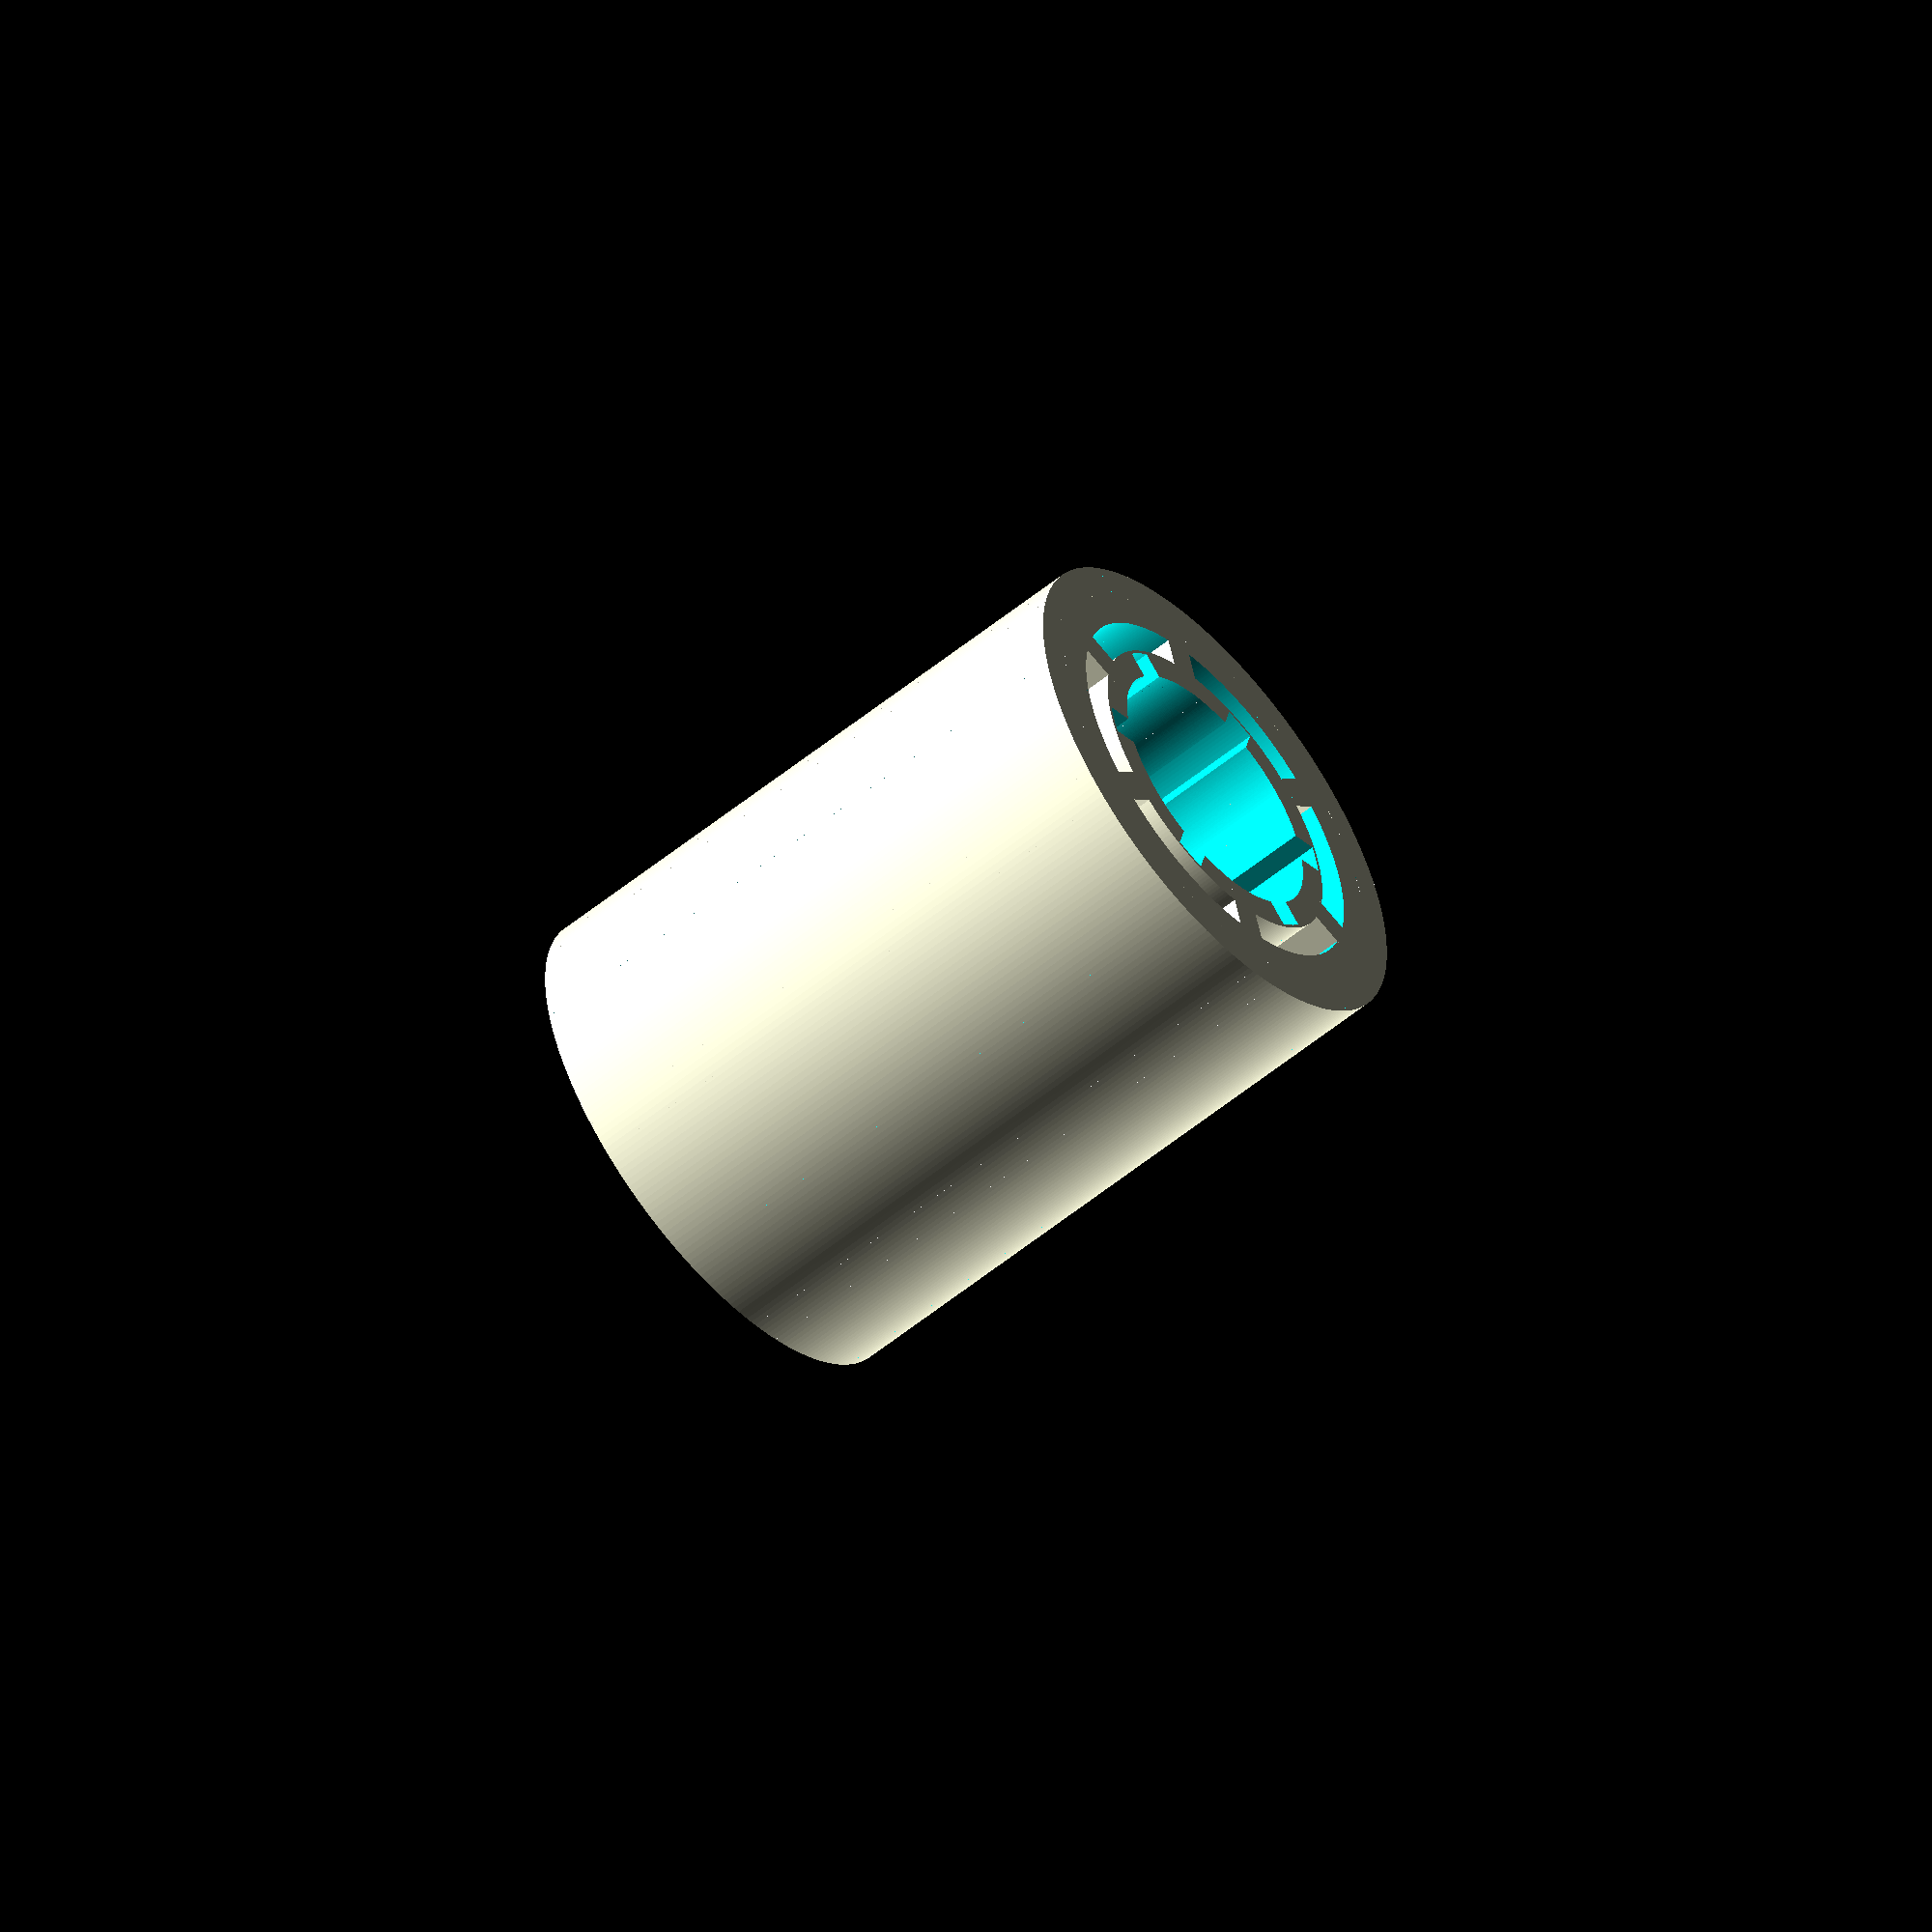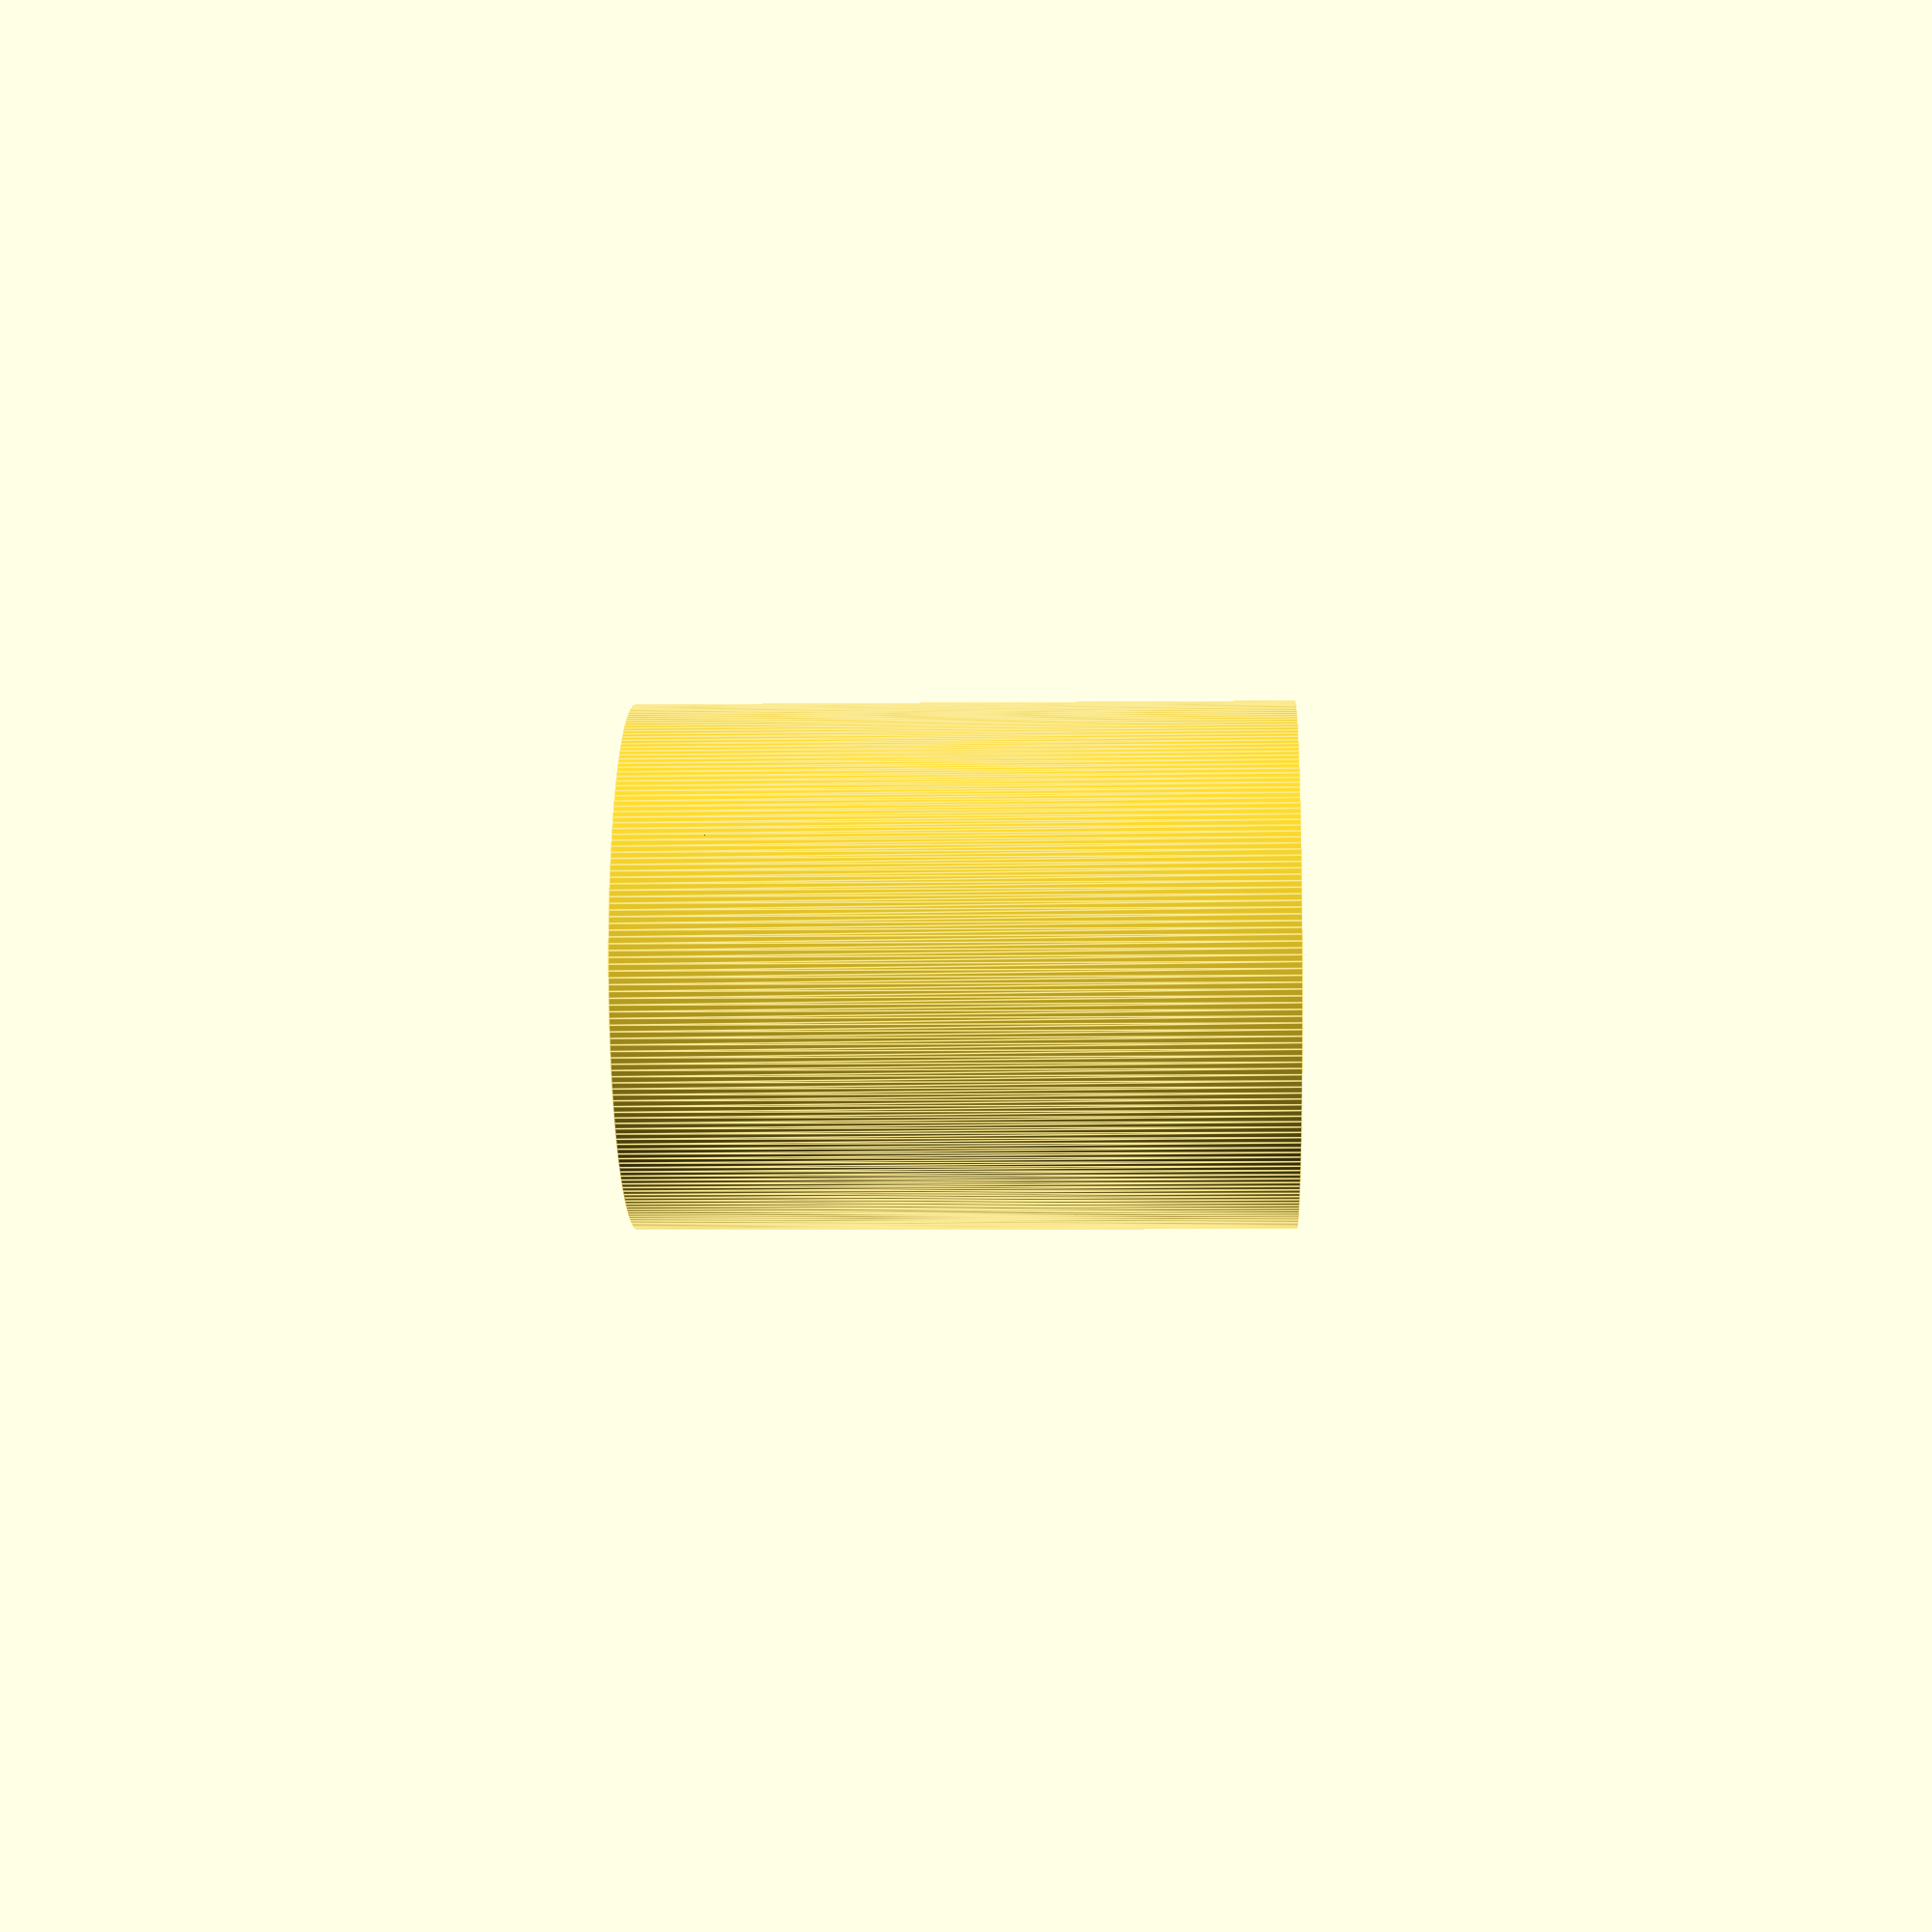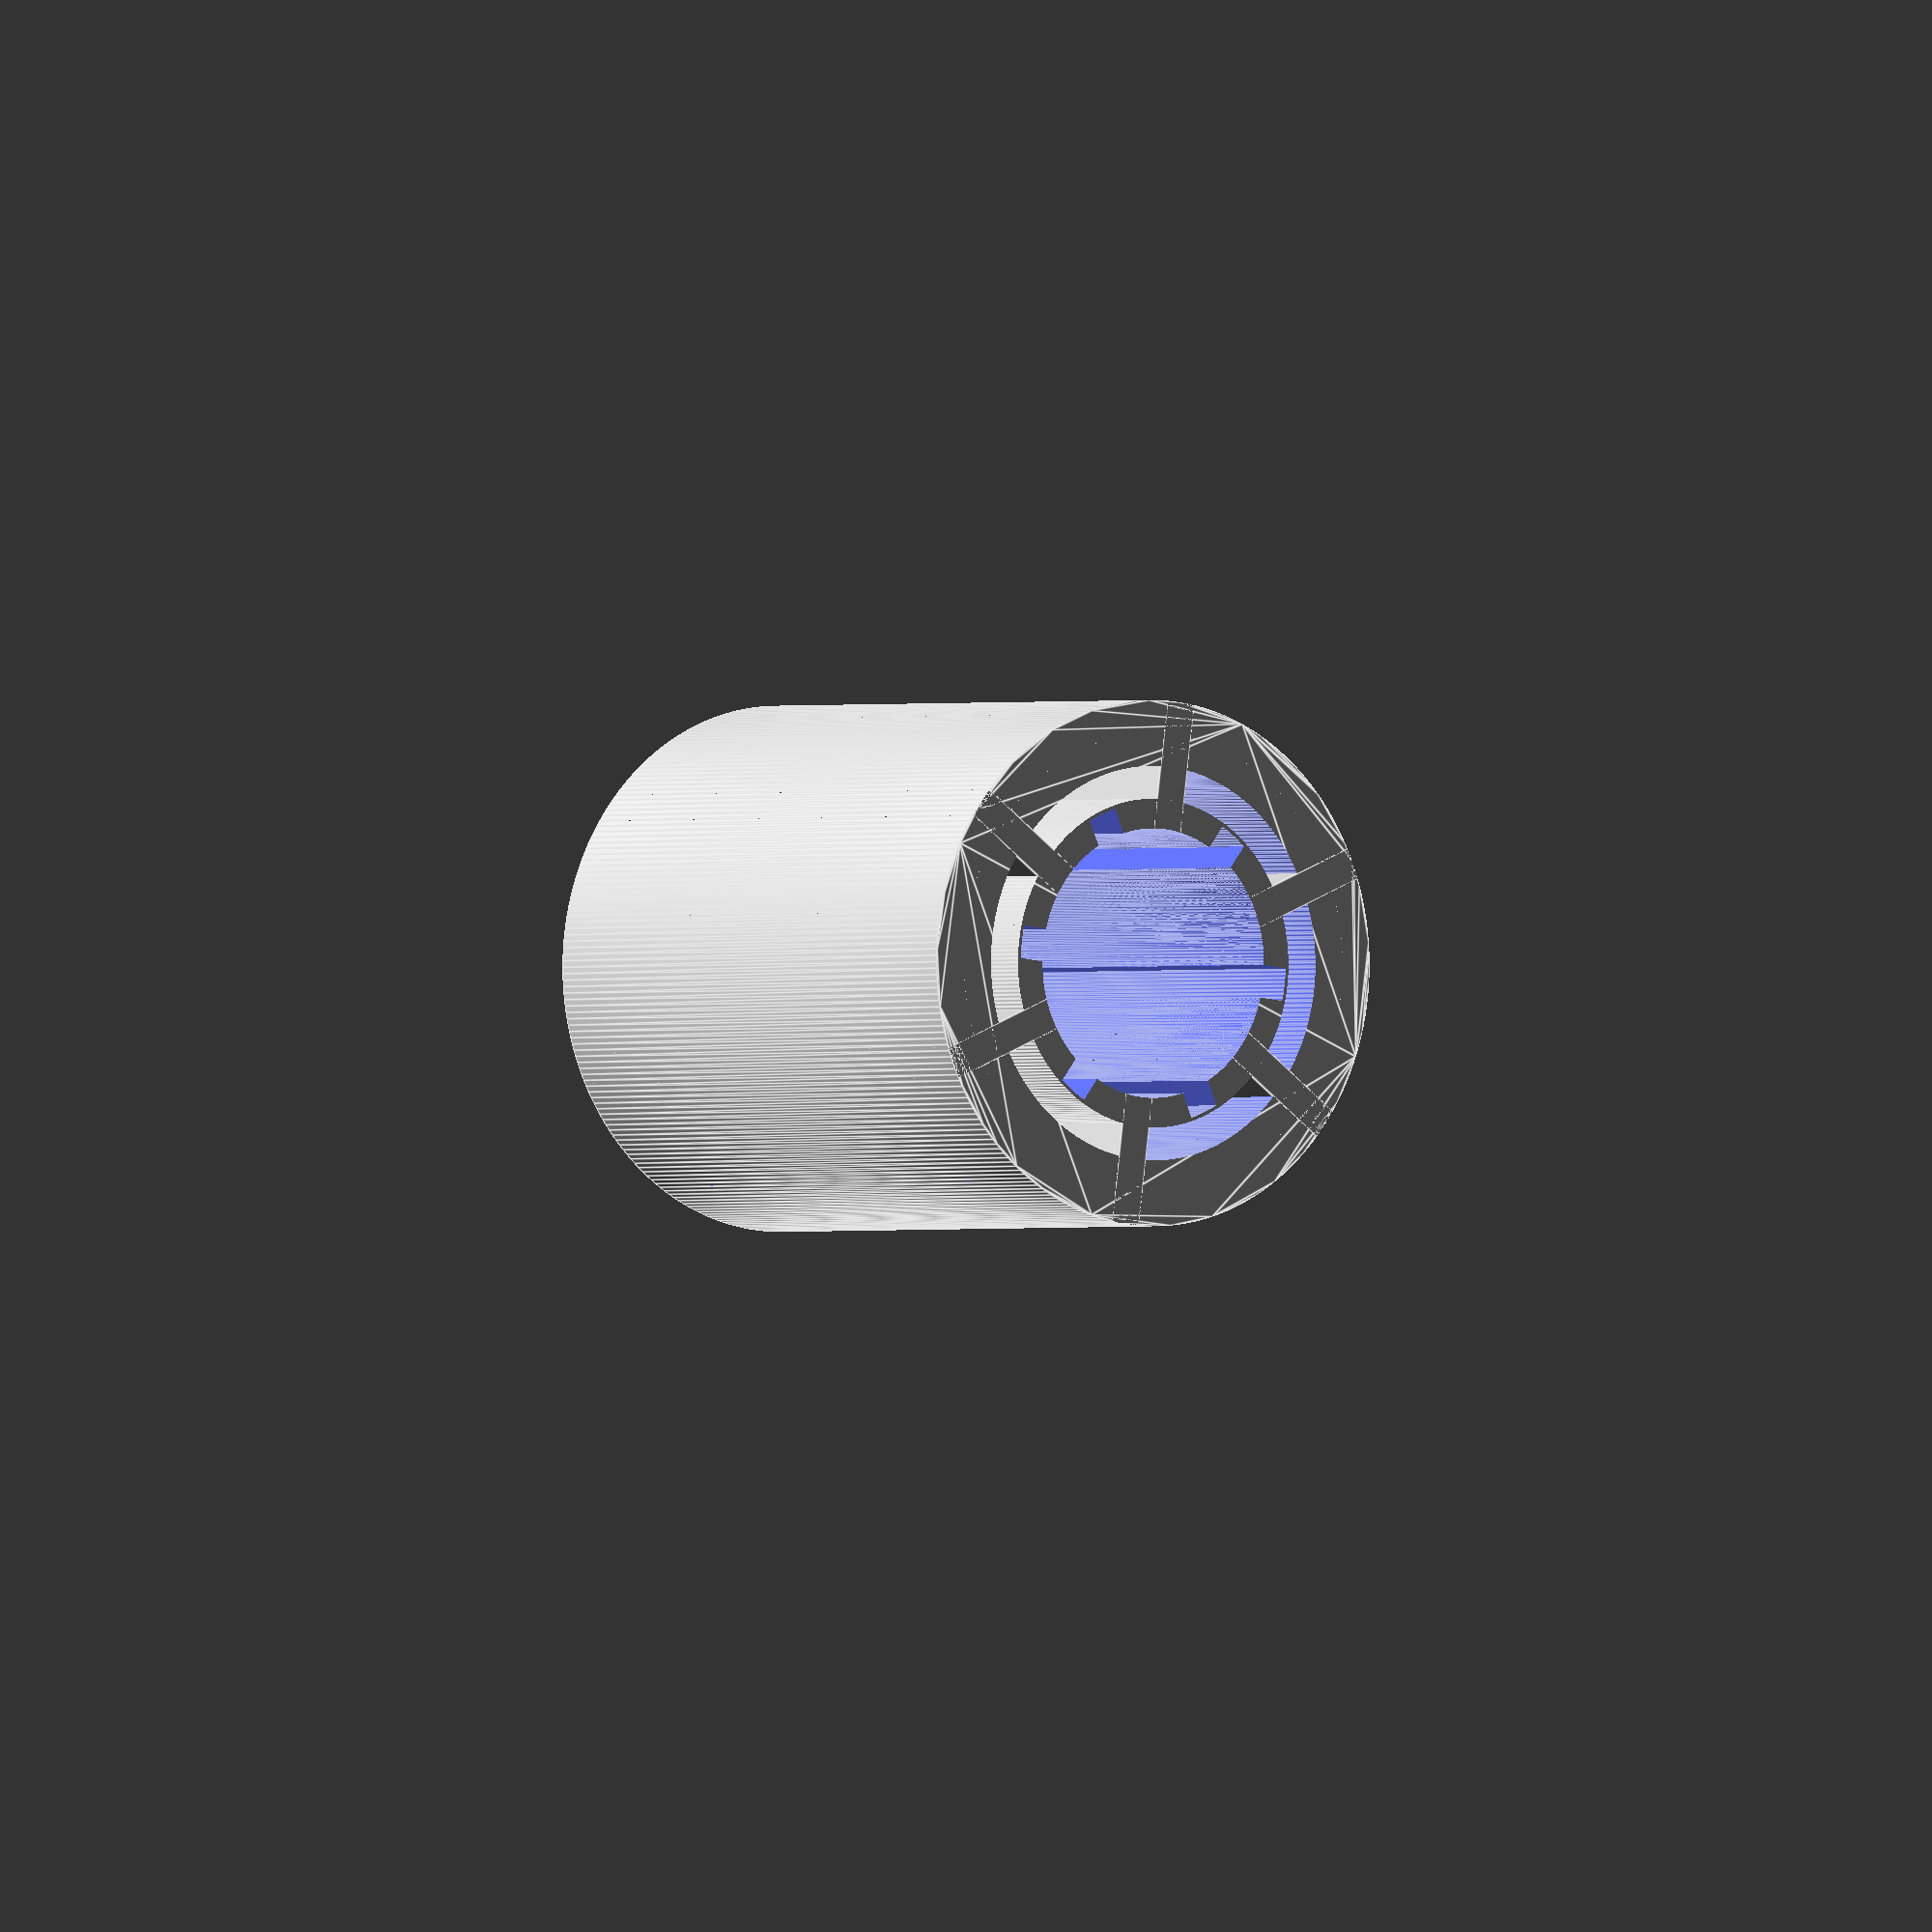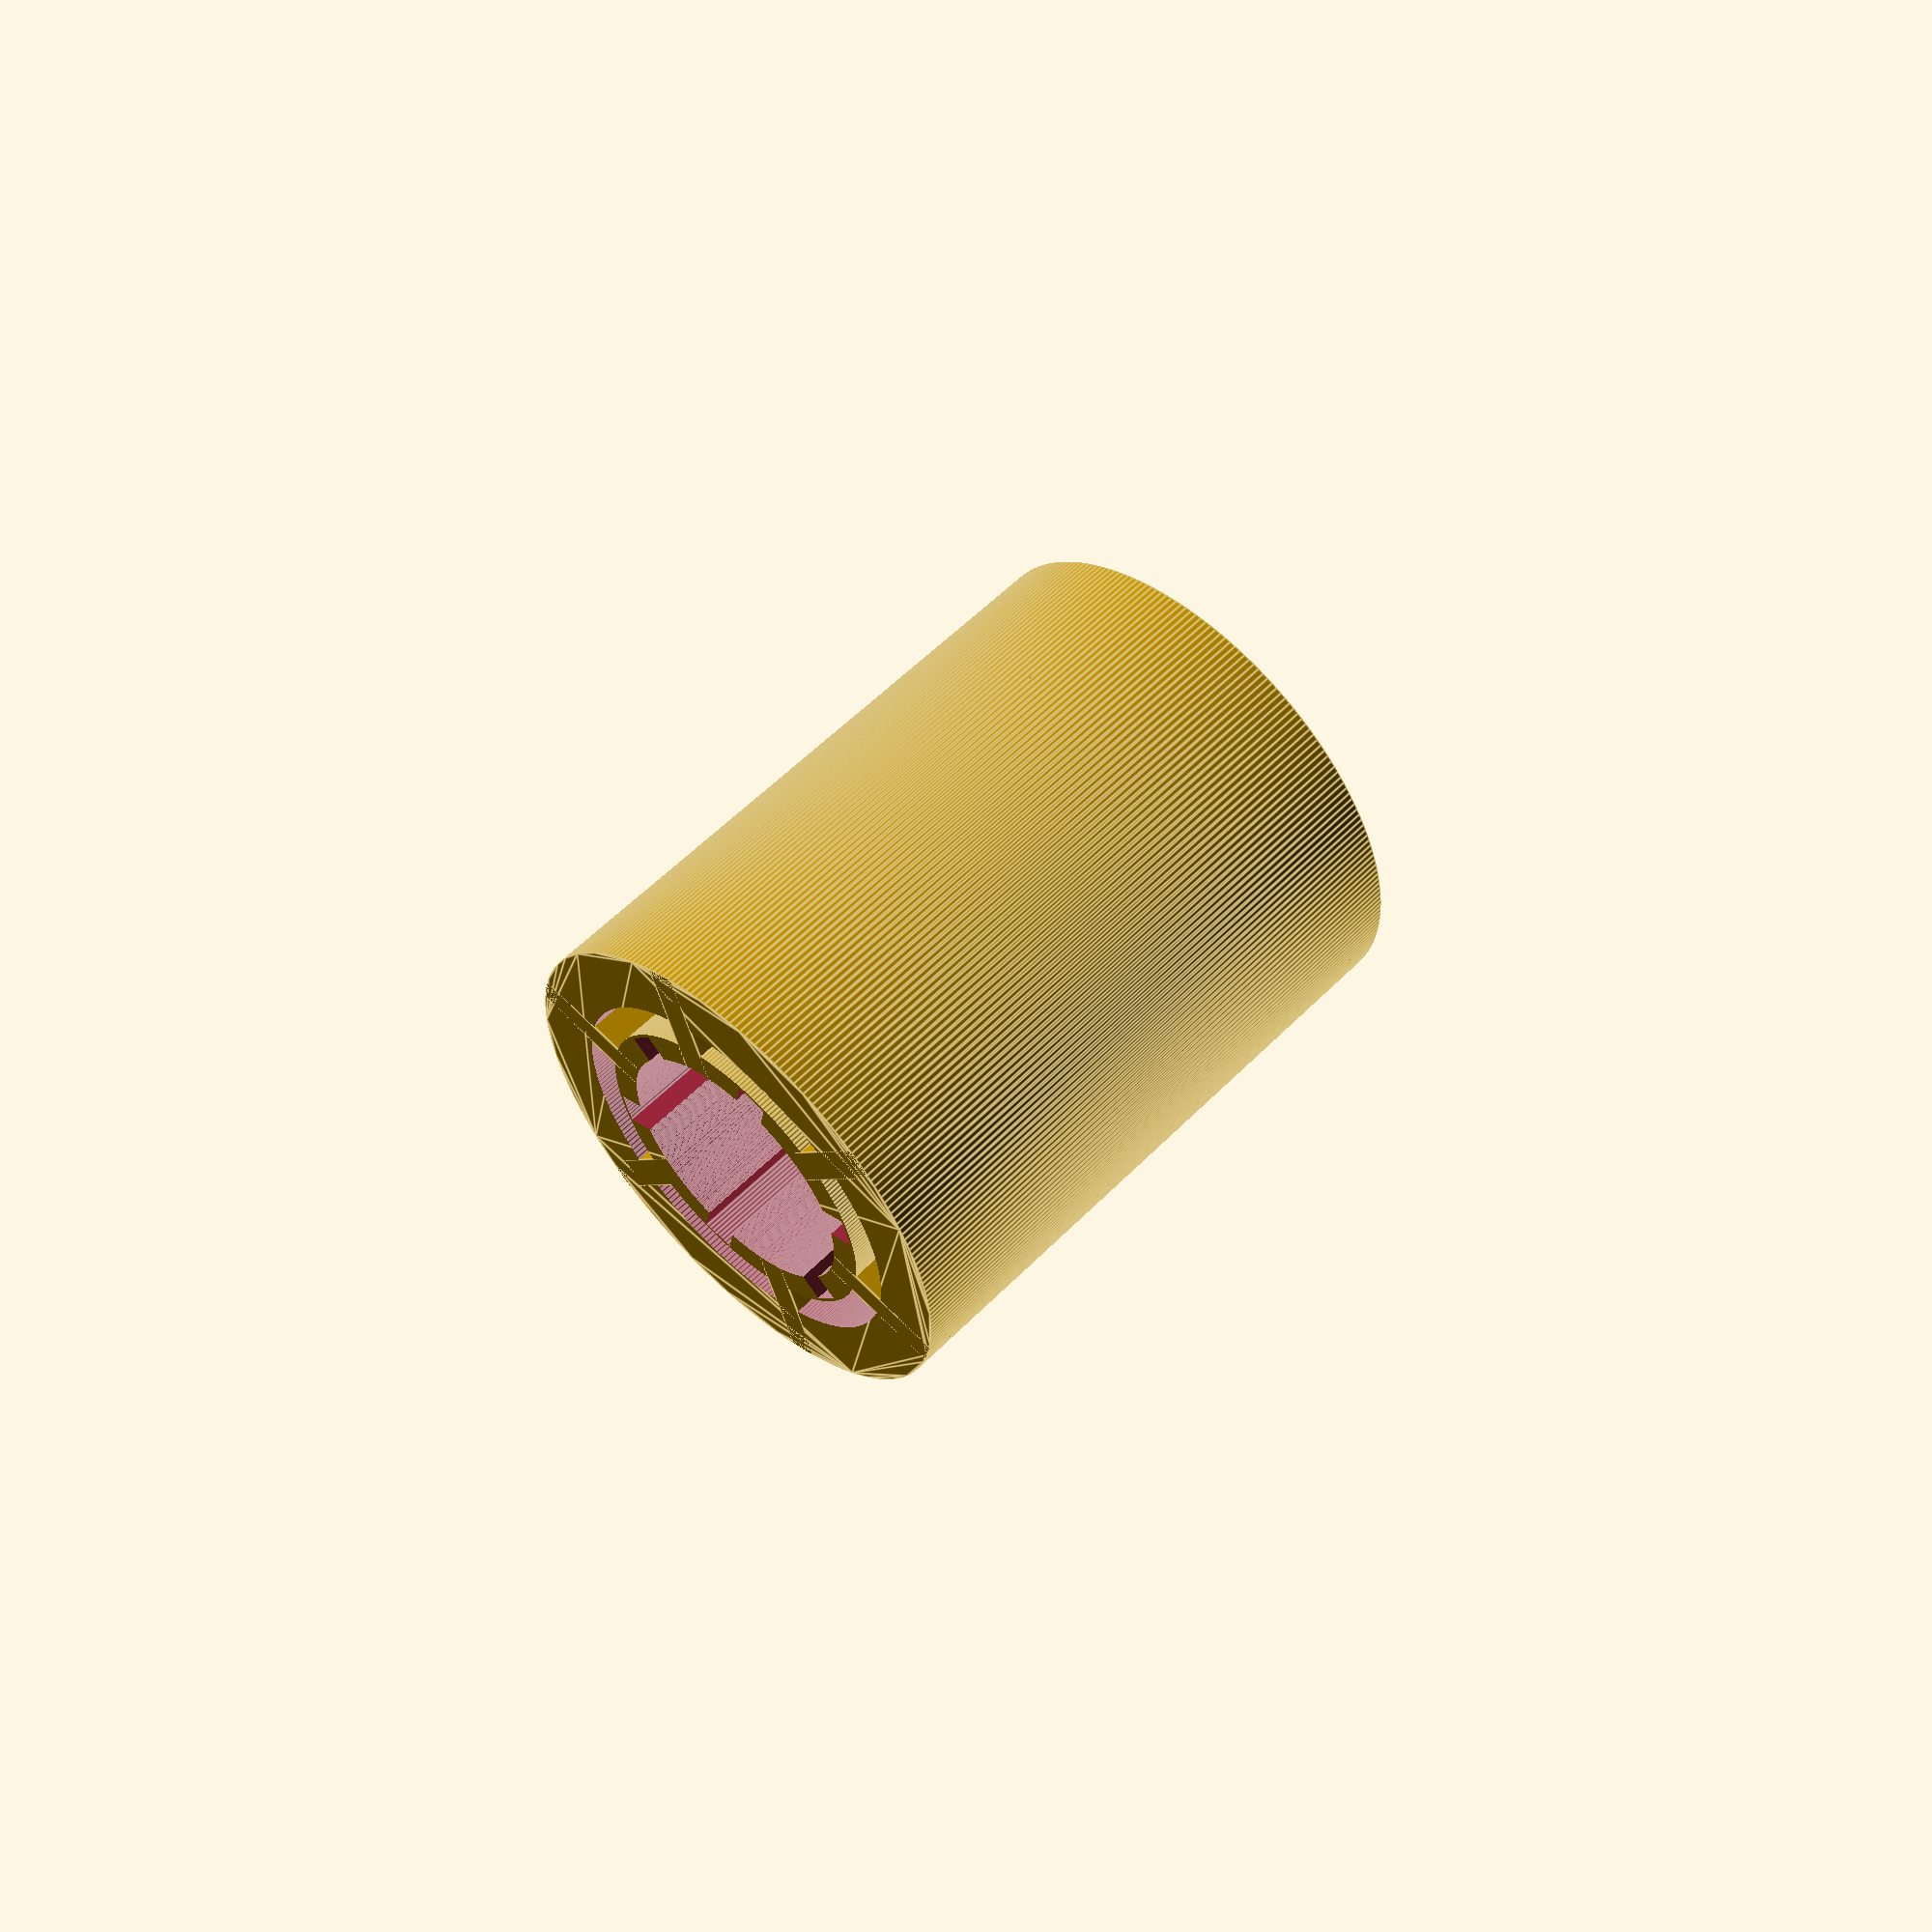
<openscad>
$fn=255;


module grip(h=10, d=10, o=1, tollerance=0.1){
    union(){
        difference(){
            children();
            linear_extrude(h+1,center=true){
                offset(-tollerance) circle(d=d);
            }
            
            difference(){
                linear_extrude(h+1,center=true){
                    offset(2*o) circle(d=d);
                }
                linear_extrude(h+2,center=true){
                    offset(o) circle(d=d);
                }
            }

            intersection(){
                linear_extrude(h+1,center=true){
                    offset(o-tollerance) circle(d=d);
                }
                for(i=[0:60:360]){
                    rotate([0,0,i+30]){
                        translate([h/2,0,0]) cube([h+1,o,h+1],center=true);
                        rotate([0,0,30]){
                            scale([1,d/(d+tollerance),1]) {linear_extrude(h+1, center=true) {
                                offset(+tollerance) circle(d=d);
                                }
                            }
                        }
                    }
                }                
            }
        }
        intersection(){
            difference(){
                linear_extrude(h+1,center=true){
                    offset(3*o) circle(d=d);
                }
                linear_extrude(h+2,center=true){
                    offset(o) circle(d=d);
                }
            }
            for(i=[0:60:360]){
                    rotate([0,0,i]){
                        translate([h/2,0,0]) cube([h,o,h],center=true);
                    }
                }
            }
    }
}

h=20;
grip(h=h, o=1, d=8) linear_extrude(h, center=true) circle(d=16);

</openscad>
<views>
elev=235.4 azim=313.6 roll=229.2 proj=o view=wireframe
elev=5.3 azim=169.7 roll=272.4 proj=p view=edges
elev=180.6 azim=202.6 roll=34.7 proj=o view=edges
elev=124.5 azim=11.3 roll=136.8 proj=p view=edges
</views>
